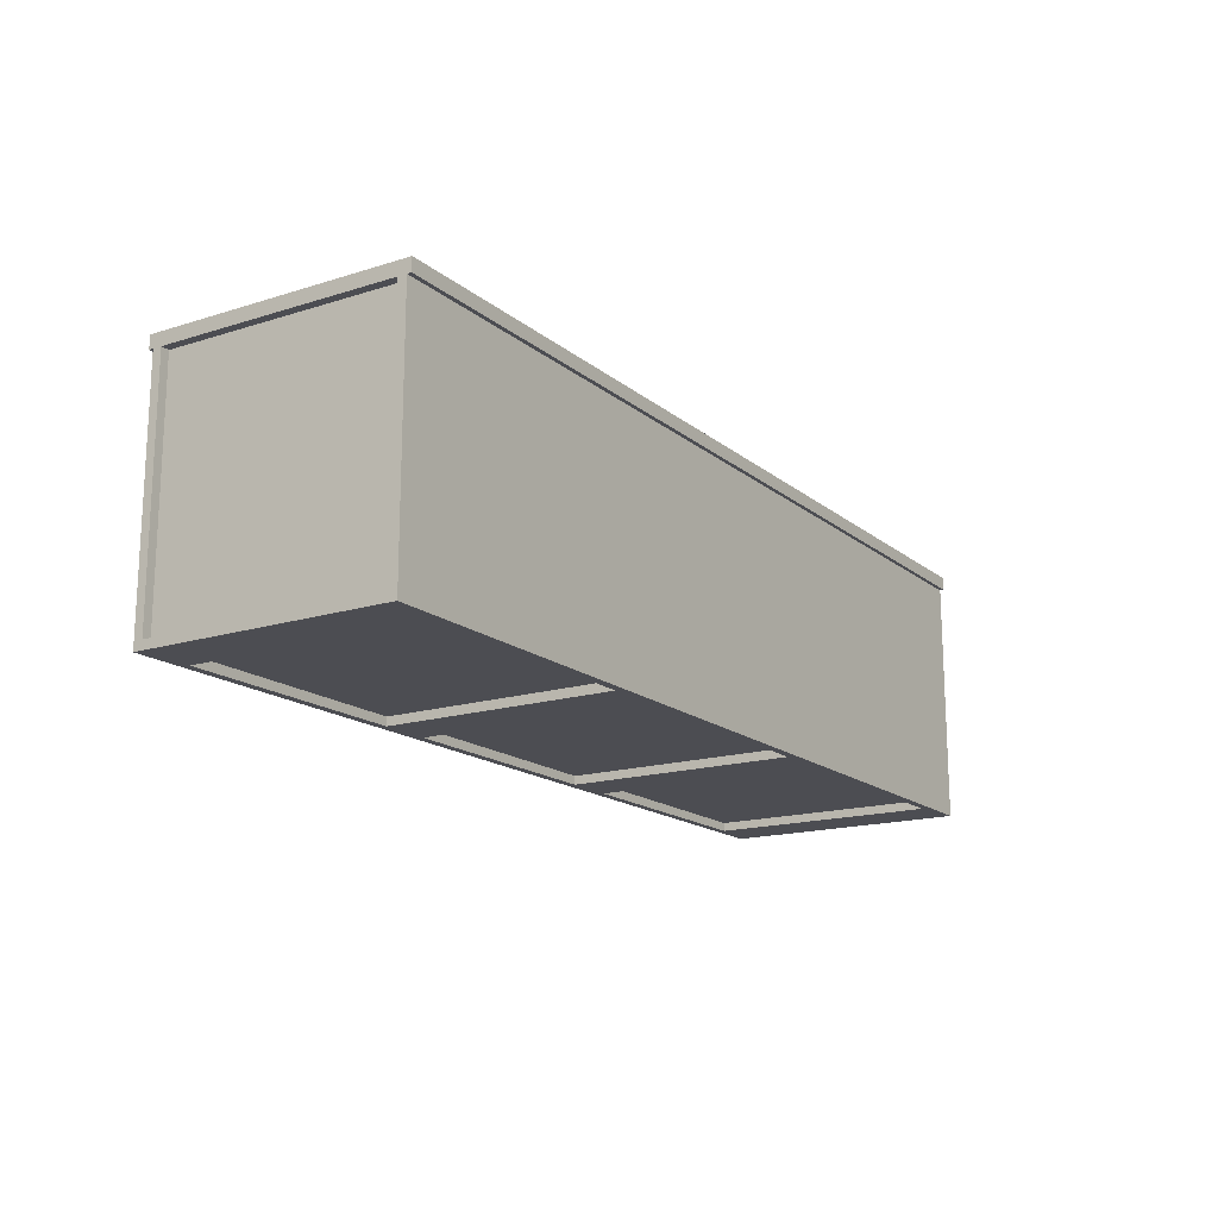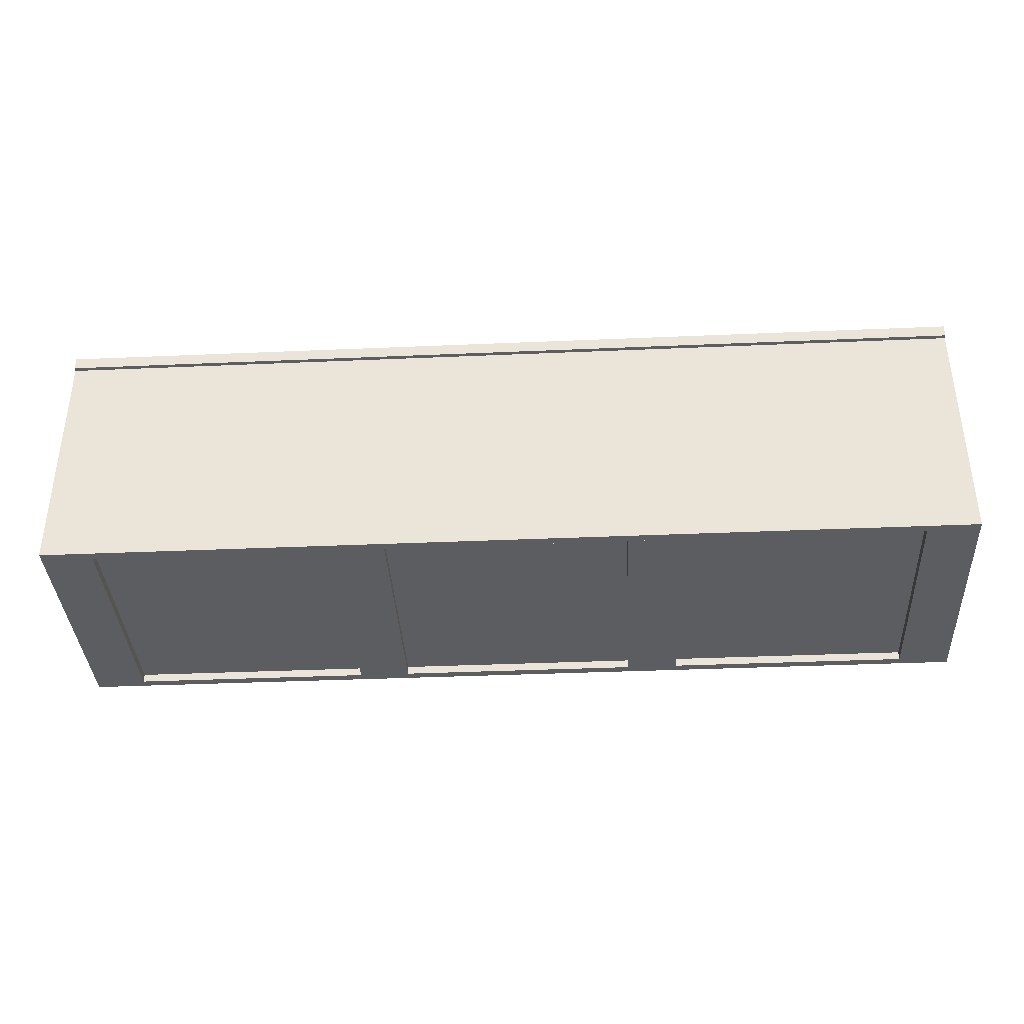
<metadata>
{"format":"obj","ext":"obj","renderer":"f3d","projection":"perspective","resolution":1024,"background":"white","views":[{"elev":-16.4,"azim":122.6,"up":"+Z"},{"elev":-37.2,"azim":3.2,"up":"+Z"}]}
</metadata>
<code>
v -0.9154 0.2515 -0.2518
v 0.9322 -0.2282 -0.2518
v 0.9322 0.2515 -0.2518
v -0.9154 -0.2282 -0.2518
v -0.9154 0.2515 -0.2518
v 0.9322 -0.2282 -0.2518
v 0.9322 0.2515 -0.2518
v -0.9154 -0.2282 -0.2518
v -0.9154 -0.2282 -0.2651
v 0.9322 0.2515 -0.2651
v 0.9322 -0.2282 -0.2651
v -0.9154 0.2515 -0.2651
v -0.9154 -0.2282 -0.2651
v 0.9322 0.2515 -0.2651
v 0.9322 -0.2282 -0.2651
v -0.9154 0.2515 -0.2651
v 0.9677 -0.2459 0.2235
v -0.951 -0.2459 -0.2828
v 0.9677 -0.2459 -0.2828
v -0.951 -0.2459 0.2235
v 0.9677 -0.2282 -0.2828
v 0.9677 -0.2282 -0.2828
v 0.9677 -0.2282 -0.2828
v -0.951 -0.2282 0.2235
v -0.951 -0.2282 0.2235
v 0.9677 -0.2282 0.2235
v 0.9677 -0.2282 0.2235
v -0.951 -0.2282 -0.2828
v -0.951 -0.2282 -0.2828
v -0.951 -0.2282 -0.2828
v 0.9677 -0.2459 0.2235
v 0.9677 -0.2459 0.2235
v -0.951 -0.2459 -0.2828
v -0.951 -0.2459 -0.2828
v -0.951 -0.2459 -0.2828
v 0.9677 -0.2459 -0.2828
v 0.9677 -0.2459 -0.2828
v 0.9677 -0.2459 -0.2828
v -0.951 -0.2459 0.2235
v -0.951 -0.2459 0.2235
v 0.9677 -0.2282 -0.2828
v 0.9677 -0.2282 -0.2828
v 0.9677 -0.2282 -0.2828
v -0.951 -0.2282 0.2235
v -0.951 -0.2282 0.2235
v 0.9677 -0.2282 0.2235
v 0.9677 -0.2282 0.2235
v -0.951 -0.2282 -0.2828
v -0.951 -0.2282 -0.2828
v -0.951 -0.2282 -0.2828
v 0.9677 -0.2459 0.2235
v -0.951 -0.2459 -0.2828
v -0.951 -0.2459 -0.2828
v 0.9677 -0.2459 -0.2828
v 0.9677 -0.2459 -0.2828
v -0.951 -0.2459 0.2235
v 0.9677 0.2693 0.2235
v -0.951 0.2693 -0.2828
v 0.9677 0.2693 -0.2828
v -0.951 0.2693 0.2235
v 0.9677 0.2515 0.2235
v 0.9677 0.2515 0.2235
v -0.951 0.2515 0.2235
v -0.951 0.2515 0.2235
v 0.9677 0.2515 -0.2828
v 0.9677 0.2515 -0.2828
v 0.9677 0.2515 -0.2828
v -0.951 0.2515 -0.2828
v -0.951 0.2515 -0.2828
v -0.951 0.2515 -0.2828
v 0.9677 0.2693 0.2235
v 0.9677 0.2693 0.2235
v -0.951 0.2693 -0.2828
v -0.951 0.2693 -0.2828
v -0.951 0.2693 -0.2828
v 0.9677 0.2693 -0.2828
v 0.9677 0.2693 -0.2828
v 0.9677 0.2693 -0.2828
v -0.951 0.2693 0.2235
v -0.951 0.2693 0.2235
v 0.9677 0.2515 0.2235
v 0.9677 0.2515 0.2235
v -0.951 0.2515 0.2235
v -0.951 0.2515 0.2235
v 0.9677 0.2515 -0.2828
v 0.9677 0.2515 -0.2828
v 0.9677 0.2515 -0.2828
v -0.951 0.2515 -0.2828
v -0.951 0.2515 -0.2828
v -0.951 0.2515 -0.2828
v 0.9677 0.2693 0.2235
v -0.951 0.2693 -0.2828
v -0.951 0.2693 -0.2828
v 0.9677 0.2693 -0.2828
v 0.9677 0.2693 -0.2828
v -0.951 0.2693 0.2235
v 0.8611 0.2515 -0.2651
v 0.8611 0.2515 -0.2651
v 0.8611 -0.2282 -0.2828
v 0.8611 -0.2282 -0.2828
v 0.8611 -0.2282 -0.2651
v 0.8611 -0.2282 -0.2651
v 0.8611 0.2515 -0.2828
v 0.8611 0.2515 -0.2828
v 0.9677 -0.2282 -0.2651
v 0.9677 -0.2282 -0.2651
v 0.9677 0.2515 -0.2828
v 0.9677 0.2515 -0.2828
v 0.9677 0.2515 -0.2651
v 0.9677 0.2515 -0.2651
v 0.9677 -0.2282 -0.2828
v 0.9677 -0.2282 -0.2828
v 0.8611 0.2515 -0.2651
v 0.8611 0.2515 -0.2651
v 0.8611 -0.2282 -0.2828
v 0.8611 -0.2282 -0.2828
v 0.8611 -0.2282 -0.2651
v 0.8611 -0.2282 -0.2651
v 0.8611 0.2515 -0.2828
v 0.8611 0.2515 -0.2828
v 0.9677 -0.2282 -0.2651
v 0.9677 -0.2282 -0.2651
v 0.9677 0.2515 -0.2828
v 0.9677 0.2515 -0.2828
v 0.9677 0.2515 -0.2651
v 0.9677 0.2515 -0.2651
v 0.9677 -0.2282 -0.2828
v 0.9677 -0.2282 -0.2828
v -0.951 0.2515 -0.2651
v -0.951 0.2515 -0.2651
v -0.951 -0.2282 -0.2828
v -0.951 -0.2282 -0.2828
v -0.951 -0.2282 -0.2651
v -0.951 -0.2282 -0.2651
v -0.951 0.2515 -0.2828
v -0.951 0.2515 -0.2828
v -0.8444 -0.2282 -0.2651
v -0.8444 -0.2282 -0.2651
v -0.8444 0.2515 -0.2828
v -0.8444 0.2515 -0.2828
v -0.8444 0.2515 -0.2651
v -0.8444 0.2515 -0.2651
v -0.8444 -0.2282 -0.2828
v -0.8444 -0.2282 -0.2828
v -0.951 0.2515 -0.2651
v -0.951 0.2515 -0.2651
v -0.951 -0.2282 -0.2828
v -0.951 -0.2282 -0.2828
v -0.951 -0.2282 -0.2651
v -0.951 -0.2282 -0.2651
v -0.951 0.2515 -0.2828
v -0.951 0.2515 -0.2828
v -0.8444 -0.2282 -0.2651
v -0.8444 -0.2282 -0.2651
v -0.8444 0.2515 -0.2828
v -0.8444 0.2515 -0.2828
v -0.8444 0.2515 -0.2651
v -0.8444 0.2515 -0.2651
v -0.8444 -0.2282 -0.2828
v -0.8444 -0.2282 -0.2828
v -0.3469 0.2515 -0.2651
v -0.3469 0.2515 -0.2651
v -0.3469 -0.2282 -0.2828
v -0.3469 -0.2282 -0.2828
v -0.3469 -0.2282 -0.2651
v -0.3469 -0.2282 -0.2651
v -0.3469 0.2515 -0.2828
v -0.3469 0.2515 -0.2828
v -0.2403 -0.2282 -0.2651
v -0.2403 -0.2282 -0.2651
v -0.2403 0.2515 -0.2828
v -0.2403 0.2515 -0.2828
v -0.2403 0.2515 -0.2651
v -0.2403 0.2515 -0.2651
v -0.2403 -0.2282 -0.2828
v -0.2403 -0.2282 -0.2828
v -0.3469 0.2515 -0.2651
v -0.3469 0.2515 -0.2651
v -0.3469 -0.2282 -0.2828
v -0.3469 -0.2282 -0.2828
v -0.3469 -0.2282 -0.2651
v -0.3469 -0.2282 -0.2651
v -0.3469 0.2515 -0.2828
v -0.3469 0.2515 -0.2828
v -0.2403 -0.2282 -0.2651
v -0.2403 -0.2282 -0.2651
v -0.2403 0.2515 -0.2828
v -0.2403 0.2515 -0.2828
v -0.2403 0.2515 -0.2651
v -0.2403 0.2515 -0.2651
v -0.2403 -0.2282 -0.2828
v -0.2403 -0.2282 -0.2828
v 0.2571 0.2515 -0.2651
v 0.2571 0.2515 -0.2651
v 0.2571 -0.2282 -0.2828
v 0.2571 -0.2282 -0.2828
v 0.2571 -0.2282 -0.2651
v 0.2571 -0.2282 -0.2651
v 0.2571 0.2515 -0.2828
v 0.2571 0.2515 -0.2828
v 0.3637 -0.2282 -0.2651
v 0.3637 -0.2282 -0.2651
v 0.3637 0.2515 -0.2828
v 0.3637 0.2515 -0.2828
v 0.3637 0.2515 -0.2651
v 0.3637 0.2515 -0.2651
v 0.3637 -0.2282 -0.2828
v 0.3637 -0.2282 -0.2828
v 0.2571 0.2515 -0.2651
v 0.2571 0.2515 -0.2651
v 0.2571 -0.2282 -0.2828
v 0.2571 -0.2282 -0.2828
v 0.2571 -0.2282 -0.2651
v 0.2571 -0.2282 -0.2651
v 0.2571 0.2515 -0.2828
v 0.2571 0.2515 -0.2828
v 0.3637 -0.2282 -0.2651
v 0.3637 -0.2282 -0.2651
v 0.3637 0.2515 -0.2828
v 0.3637 0.2515 -0.2828
v 0.3637 0.2515 -0.2651
v 0.3637 0.2515 -0.2651
v 0.3637 -0.2282 -0.2828
v 0.3637 -0.2282 -0.2828
v 0.9322 0.2515 0.2235
v 0.9322 -0.2282 -0.2651
v 0.9322 -0.2282 0.2235
v 0.9322 0.2515 -0.2651
v 0.9322 0.2515 0.2235
v 0.9322 -0.2282 -0.2651
v 0.9322 -0.2282 0.2235
v 0.9322 0.2515 -0.2651
v 0.95 0.2515 -0.2651
v 0.95 -0.2282 0.2235
v 0.95 -0.2282 -0.2651
v 0.95 0.2515 0.2235
v 0.95 0.2515 -0.2651
v 0.95 -0.2282 0.2235
v 0.95 -0.2282 -0.2651
v 0.95 0.2515 0.2235
v -0.9154 0.2515 -0.2651
v -0.9154 -0.2282 0.2235
v -0.9154 -0.2282 -0.2651
v -0.9154 0.2515 0.2235
v -0.9154 0.2515 -0.2651
v -0.9154 -0.2282 0.2235
v -0.9154 -0.2282 -0.2651
v -0.9154 0.2515 0.2235
v -0.9332 0.2515 0.2235
v -0.9332 -0.2282 -0.2651
v -0.9332 -0.2282 0.2235
v -0.9332 0.2515 -0.2651
v -0.9332 0.2515 0.2235
v -0.9332 -0.2282 -0.2651
v -0.9332 -0.2282 0.2235
v -0.9332 0.2515 -0.2651
v -0.4735 0.2515 0.2235
v -0.4735 0.2515 0.2235
v -0.4735 -0.2282 -0.2518
v -0.4735 -0.2282 -0.2518
v -0.4735 -0.2282 0.2235
v -0.4735 -0.2282 0.2235
v -0.4735 0.2515 -0.2518
v -0.4735 0.2515 -0.2518
v -0.4469 -0.2282 0.2235
v -0.4469 -0.2282 0.2235
v -0.4469 0.2515 -0.2518
v -0.4469 0.2515 -0.2518
v -0.4469 0.2515 0.2235
v -0.4469 0.2515 0.2235
v -0.4469 -0.2282 -0.2518
v -0.4469 -0.2282 -0.2518
v -0.4735 0.2515 0.2235
v -0.4735 0.2515 0.2235
v -0.4735 -0.2282 -0.2518
v -0.4735 -0.2282 -0.2518
v -0.4735 -0.2282 0.2235
v -0.4735 -0.2282 0.2235
v -0.4735 0.2515 -0.2518
v -0.4735 0.2515 -0.2518
v -0.4469 -0.2282 0.2235
v -0.4469 -0.2282 0.2235
v -0.4469 0.2515 -0.2518
v -0.4469 0.2515 -0.2518
v -0.4469 0.2515 0.2235
v -0.4469 0.2515 0.2235
v -0.4469 -0.2282 -0.2518
v -0.4469 -0.2282 -0.2518
v -0.004932 0.2515 0.2235
v -0.004932 0.2515 0.2235
v -0.004932 -0.2282 -0.2518
v -0.004932 -0.2282 -0.2518
v -0.004932 -0.2282 0.2235
v -0.004932 -0.2282 0.2235
v -0.004932 0.2515 -0.2518
v -0.004932 0.2515 -0.2518
v 0.02172 -0.2282 0.2235
v 0.02172 -0.2282 0.2235
v 0.02172 0.2515 -0.2518
v 0.02172 0.2515 -0.2518
v 0.02172 0.2515 0.2235
v 0.02172 0.2515 0.2235
v 0.02172 -0.2282 -0.2518
v 0.02172 -0.2282 -0.2518
v -0.004932 0.2515 0.2235
v -0.004932 0.2515 0.2235
v -0.004932 -0.2282 -0.2518
v -0.004932 -0.2282 -0.2518
v -0.004932 -0.2282 0.2235
v -0.004932 -0.2282 0.2235
v -0.004932 0.2515 -0.2518
v -0.004932 0.2515 -0.2518
v 0.02172 -0.2282 0.2235
v 0.02172 -0.2282 0.2235
v 0.02172 0.2515 -0.2518
v 0.02172 0.2515 -0.2518
v 0.02172 0.2515 0.2235
v 0.02172 0.2515 0.2235
v 0.02172 -0.2282 -0.2518
v 0.02172 -0.2282 -0.2518
v 0.4636 0.2515 0.2235
v 0.4636 0.2515 0.2235
v 0.4636 -0.2282 -0.2518
v 0.4636 -0.2282 -0.2518
v 0.4636 -0.2282 0.2235
v 0.4636 -0.2282 0.2235
v 0.4636 0.2515 -0.2518
v 0.4636 0.2515 -0.2518
v 0.4903 -0.2282 0.2235
v 0.4903 -0.2282 0.2235
v 0.4903 0.2515 -0.2518
v 0.4903 0.2515 -0.2518
v 0.4903 0.2515 0.2235
v 0.4903 0.2515 0.2235
v 0.4903 -0.2282 -0.2518
v 0.4903 -0.2282 -0.2518
v 0.4636 0.2515 0.2235
v 0.4636 0.2515 0.2235
v 0.4636 -0.2282 -0.2518
v 0.4636 -0.2282 -0.2518
v 0.4636 -0.2282 0.2235
v 0.4636 -0.2282 0.2235
v 0.4636 0.2515 -0.2518
v 0.4636 0.2515 -0.2518
v 0.4903 -0.2282 0.2235
v 0.4903 -0.2282 0.2235
v 0.4903 0.2515 -0.2518
v 0.4903 0.2515 -0.2518
v 0.4903 0.2515 0.2235
v 0.4903 0.2515 0.2235
v 0.4903 -0.2282 -0.2518
v 0.4903 -0.2282 -0.2518
v 0.9144 -0.2015 0.2235
v 0.9144 0.2249 0.2235
v 0.9677 0.2249 0.2235
v 0.9677 -0.2015 0.2235
v 0.9144 0.2249 0.2501
v 0.9144 0.2249 0.2501
v 0.9144 -0.2015 0.2235
v 0.9144 -0.2015 0.2235
v 0.9144 -0.2015 0.2501
v 0.9144 -0.2015 0.2501
v 0.9144 0.2249 0.2235
v 0.9144 0.2249 0.2235
v 0.9677 -0.2015 0.2501
v 0.9677 -0.2015 0.2501
v 0.9677 0.2249 0.2235
v 0.9677 0.2249 0.2235
v 0.9677 0.2249 0.2501
v 0.9677 0.2249 0.2501
v 0.9677 -0.2015 0.2235
v 0.9677 -0.2015 0.2235
v 0.9144 0.2249 0.2501
v 0.9144 0.2249 0.2501
v 0.9144 -0.2015 0.2235
v 0.9144 -0.2015 0.2501
v 0.9144 -0.2015 0.2501
v 0.9144 0.2249 0.2235
v 0.9677 -0.2015 0.2501
v 0.9677 -0.2015 0.2501
v 0.9677 0.2249 0.2235
v 0.9677 0.2249 0.2501
v 0.9677 0.2249 0.2501
v 0.9677 -0.2015 0.2235
v -0.951 -0.2015 0.2235
v -0.951 0.2249 0.2235
v -0.8977 0.2249 0.2235
v -0.8977 -0.2015 0.2235
v -0.951 0.2249 0.2501
v -0.951 0.2249 0.2501
v -0.951 -0.2015 0.2235
v -0.951 -0.2015 0.2235
v -0.951 -0.2015 0.2501
v -0.951 -0.2015 0.2501
v -0.951 0.2249 0.2235
v -0.951 0.2249 0.2235
v -0.8977 -0.2015 0.2501
v -0.8977 -0.2015 0.2501
v -0.8977 0.2249 0.2235
v -0.8977 0.2249 0.2235
v -0.8977 0.2249 0.2501
v -0.8977 0.2249 0.2501
v -0.8977 -0.2015 0.2235
v -0.8977 -0.2015 0.2235
v -0.951 0.2249 0.2501
v -0.951 0.2249 0.2501
v -0.951 -0.2015 0.2235
v -0.951 -0.2015 0.2501
v -0.951 -0.2015 0.2501
v -0.951 0.2249 0.2235
v -0.8977 -0.2015 0.2501
v -0.8977 -0.2015 0.2501
v -0.8977 0.2249 0.2235
v -0.8977 0.2249 0.2501
v -0.8977 0.2249 0.2501
v -0.8977 -0.2015 0.2235
v -0.951 -0.2548 0.2235
v 0.9677 -0.2015 0.2235
v 0.9677 -0.2548 0.2235
v -0.951 -0.2015 0.2235
v 0.9677 -0.2548 0.2501
v 0.9677 -0.2548 0.2501
v -0.951 -0.2015 0.2501
v -0.951 -0.2015 0.2501
v 0.9677 -0.2015 0.2501
v 0.9677 -0.2015 0.2501
v -0.951 -0.2548 0.2501
v -0.951 -0.2548 0.2501
v -0.951 -0.2548 0.2235
v -0.951 -0.2548 0.2235
v -0.951 -0.2548 0.2235
v 0.9677 -0.2015 0.2235
v 0.9677 -0.2015 0.2235
v 0.9677 -0.2015 0.2235
v 0.9677 -0.2548 0.2235
v 0.9677 -0.2548 0.2235
v 0.9677 -0.2548 0.2235
v -0.951 -0.2015 0.2235
v -0.951 -0.2015 0.2235
v -0.951 -0.2015 0.2235
v 0.9677 -0.2548 0.2501
v 0.9677 -0.2548 0.2501
v 0.9677 -0.2548 0.2501
v -0.951 -0.2015 0.2501
v -0.951 -0.2015 0.2501
v -0.951 -0.2015 0.2501
v 0.9677 -0.2015 0.2501
v 0.9677 -0.2015 0.2501
v 0.9677 -0.2015 0.2501
v -0.951 -0.2548 0.2501
v -0.951 -0.2548 0.2501
v -0.951 -0.2548 0.2501
v -0.951 -0.2548 0.2235
v -0.951 -0.2548 0.2235
v 0.9677 -0.2015 0.2235
v 0.9677 -0.2015 0.2235
v 0.9677 -0.2548 0.2235
v 0.9677 -0.2548 0.2235
v -0.951 -0.2015 0.2235
v -0.951 -0.2015 0.2235
v 0.9677 -0.2548 0.2501
v -0.951 -0.2015 0.2501
v 0.9677 -0.2015 0.2501
v -0.951 -0.2548 0.2501
v 0.9677 0.2782 0.2235
v 0.9677 0.2249 0.2235
v -0.951 0.2782 0.2235
v 0.9677 0.2782 0.2501
v 0.9677 0.2782 0.2501
v -0.951 0.2249 0.2235
v 0.9677 0.2249 0.2501
v 0.9677 0.2249 0.2501
v -0.951 0.2249 0.2501
v -0.951 0.2249 0.2501
v -0.951 0.2782 0.2501
v -0.951 0.2782 0.2501
v 0.9677 0.2782 0.2235
v 0.9677 0.2782 0.2235
v 0.9677 0.2782 0.2235
v 0.9677 0.2249 0.2235
v 0.9677 0.2249 0.2235
v 0.9677 0.2249 0.2235
v -0.951 0.2782 0.2235
v -0.951 0.2782 0.2235
v -0.951 0.2782 0.2235
v 0.9677 0.2782 0.2501
v 0.9677 0.2782 0.2501
v 0.9677 0.2782 0.2501
v -0.951 0.2249 0.2235
v -0.951 0.2249 0.2235
v -0.951 0.2249 0.2235
v 0.9677 0.2249 0.2501
v 0.9677 0.2249 0.2501
v 0.9677 0.2249 0.2501
v -0.951 0.2249 0.2501
v -0.951 0.2249 0.2501
v -0.951 0.2249 0.2501
v -0.951 0.2782 0.2501
v -0.951 0.2782 0.2501
v -0.951 0.2782 0.2501
v 0.9677 0.2782 0.2235
v 0.9677 0.2782 0.2235
v 0.9677 0.2249 0.2235
v 0.9677 0.2249 0.2235
v -0.951 0.2782 0.2235
v -0.951 0.2782 0.2235
v 0.9677 0.2782 0.2501
v -0.951 0.2249 0.2235
v -0.951 0.2249 0.2235
v 0.9677 0.2249 0.2501
v -0.951 0.2249 0.2501
v -0.951 0.2782 0.2501
v -0.6312 0.09162 -0.2651
v -0.6312 0.09162 -0.2651
v -0.6312 -0.2282 -0.2651
v -0.6312 -0.2282 -0.2651
v -0.7287 0.09162 -0.2651
v -0.7287 0.09162 -0.2651
v -0.7287 -0.2282 -0.2651
v -0.7287 -0.2282 -0.2651
f 3 2 1
f 4 1 2
f 5 6 7
f 6 5 8
f 11 10 9
f 12 9 10
f 13 14 15
f 14 13 16
f 17 18 19
f 18 17 20
f 27 25 23
f 29 23 25
f 26 22 32
f 28 33 21
f 30 24 34
f 36 32 22
f 38 21 33
f 39 34 24
f 37 35 31
f 40 31 35
f 41 44 46
f 44 41 48
f 51 42 47
f 43 52 49
f 53 45 50
f 42 51 54
f 52 43 55
f 45 53 56
f 59 58 57
f 60 57 58
f 67 64 62
f 64 67 69
f 72 65 61
f 66 73 68
f 74 63 70
f 65 72 76
f 73 66 78
f 63 74 79
f 71 75 77
f 75 71 80
f 81 83 85
f 88 85 83
f 82 86 91
f 89 92 87
f 90 84 93
f 94 91 86
f 95 87 92
f 96 93 84
f 102 100 98
f 104 98 100
f 101 97 106
f 103 99 108
f 110 106 97
f 112 108 99
f 109 107 105
f 111 105 107
f 113 115 117
f 115 113 119
f 121 114 118
f 123 116 120
f 114 121 125
f 116 123 127
f 122 124 126
f 124 122 128
f 134 132 130
f 136 130 132
f 133 129 138
f 135 131 140
f 142 138 129
f 144 140 131
f 141 139 137
f 143 137 139
f 145 147 149
f 147 145 151
f 153 146 150
f 155 148 152
f 146 153 157
f 148 155 159
f 154 156 158
f 156 154 160
f 166 164 162
f 168 162 164
f 165 161 170
f 167 163 172
f 174 170 161
f 176 172 163
f 173 171 169
f 175 169 171
f 177 179 181
f 179 177 183
f 185 178 182
f 187 180 184
f 178 185 189
f 180 187 191
f 186 188 190
f 188 186 192
f 198 196 194
f 200 194 196
f 197 193 202
f 199 195 204
f 206 202 193
f 208 204 195
f 205 203 201
f 207 201 203
f 209 211 213
f 211 209 215
f 217 210 214
f 219 212 216
f 210 217 221
f 212 219 223
f 218 220 222
f 220 218 224
f 227 226 225
f 228 225 226
f 229 230 231
f 230 229 232
f 235 234 233
f 236 233 234
f 237 238 239
f 238 237 240
f 243 242 241
f 244 241 242
f 245 246 247
f 246 245 248
f 251 250 249
f 252 249 250
f 253 254 255
f 254 253 256
f 262 260 258
f 264 258 260
f 261 257 266
f 263 259 268
f 270 266 257
f 272 268 259
f 269 267 265
f 271 265 267
f 273 275 277
f 275 273 279
f 281 274 278
f 283 276 280
f 274 281 285
f 276 283 287
f 282 284 286
f 284 282 288
f 294 292 290
f 296 290 292
f 293 289 298
f 295 291 300
f 302 298 289
f 304 300 291
f 301 299 297
f 303 297 299
f 305 307 309
f 307 305 311
f 313 306 310
f 315 308 312
f 306 313 317
f 308 315 319
f 314 316 318
f 316 314 320
f 326 324 322
f 328 322 324
f 325 321 330
f 327 323 332
f 334 330 321
f 336 332 323
f 333 331 329
f 335 329 331
f 337 339 341
f 339 337 343
f 345 338 342
f 347 340 344
f 338 345 349
f 340 347 351
f 346 348 350
f 348 346 352
f 355 353 354
f 353 355 356
f 361 360 357
f 364 357 360
f 362 358 366
f 363 359 368
f 370 366 358
f 372 368 359
f 369 367 365
f 371 365 367
f 373 375 376
f 375 373 378
f 379 374 377
f 374 379 382
f 380 381 383
f 381 380 384
f 387 385 386
f 385 387 388
f 393 392 389
f 396 389 392
f 394 390 398
f 395 391 400
f 402 398 390
f 404 400 391
f 401 399 397
f 403 397 399
f 405 407 408
f 407 405 410
f 411 406 409
f 406 411 414
f 412 413 415
f 413 412 416
f 422 417 419
f 424 418 420
f 417 422 428
f 418 424 426
f 423 421 425
f 421 423 427
f 435 433 430
f 440 430 433
f 436 441 432
f 437 431 442
f 438 444 429
f 439 434 445
f 447 432 441
f 450 442 431
f 452 429 444
f 449 445 434
f 448 443 446
f 451 446 443
f 453 455 457
f 455 453 459
f 456 461 458
f 454 462 460
f 461 456 463
f 462 454 464
f 465 467 469
f 470 466 474
f 476 469 467
f 472 474 466
f 471 468 473
f 475 473 468
f 485 482 479
f 481 488 478
f 482 485 491
f 487 484 477
f 488 481 492
f 483 495 490
f 497 480 489
f 484 487 500
f 480 497 494
f 496 486 493
f 495 483 498
f 486 496 499
f 501 503 505
f 502 507 504
f 508 505 503
f 510 504 507
f 509 511 506
f 512 506 511
f 513 515 517
f 518 516 514
f 514 518 516
f 515 517 513
f 519 517 515
f 516 518 520
f 520 516 518
f 517 515 519

</code>
